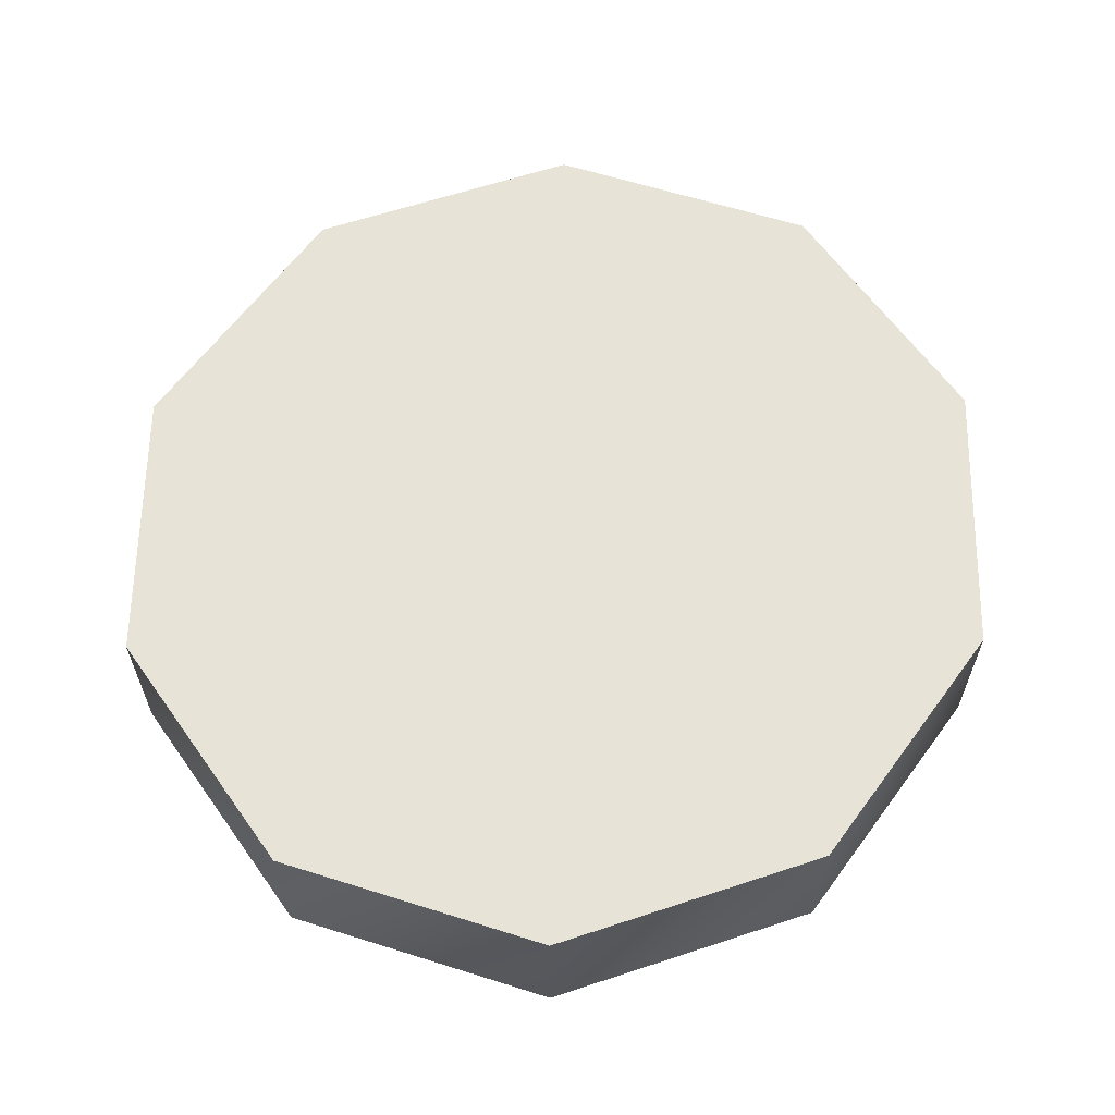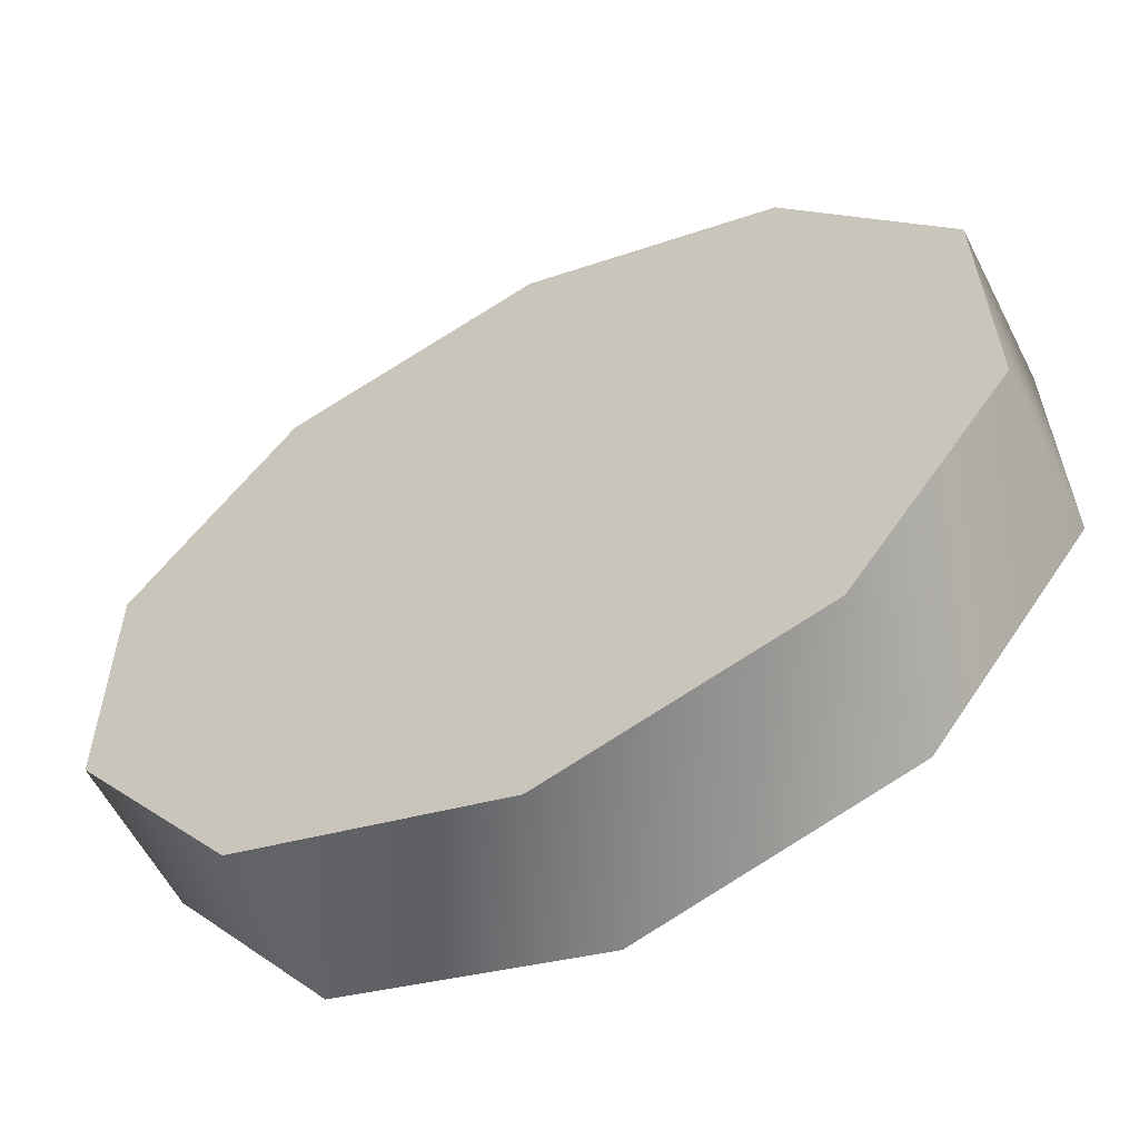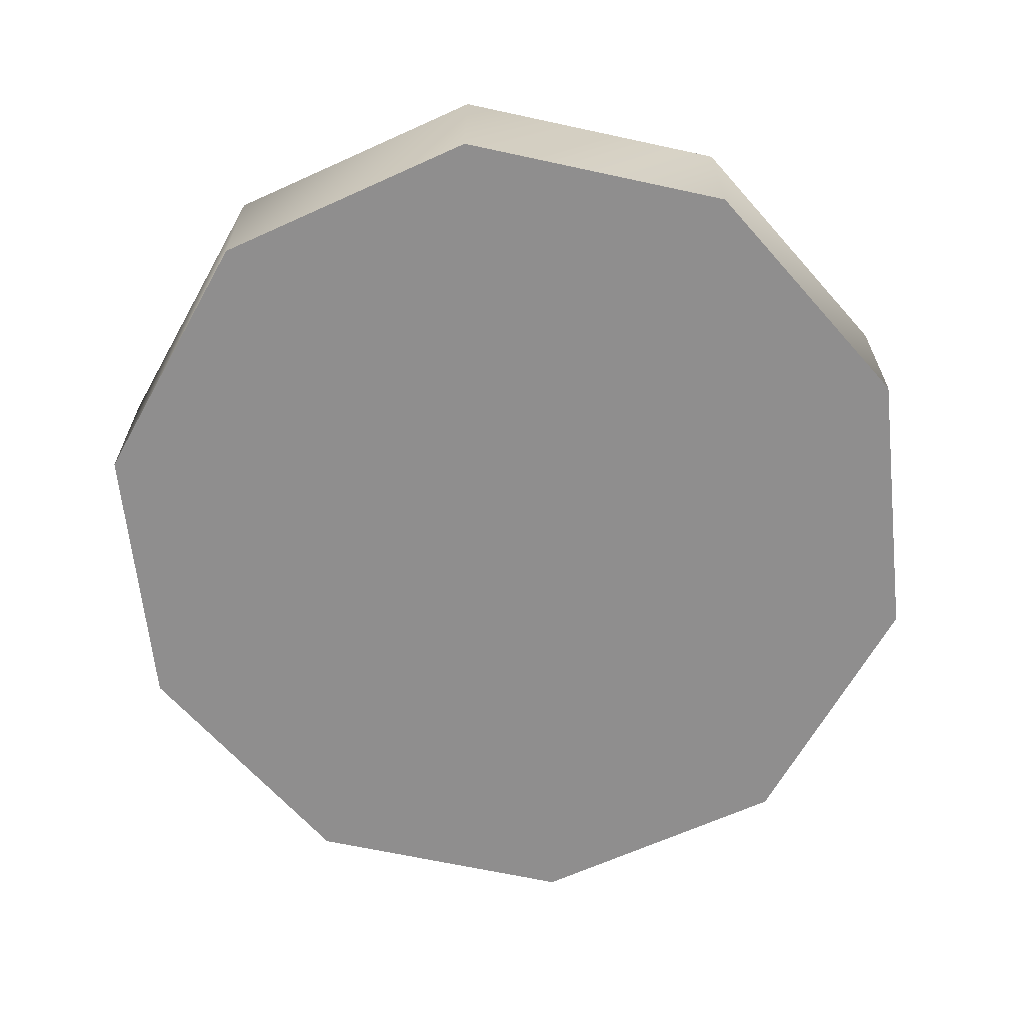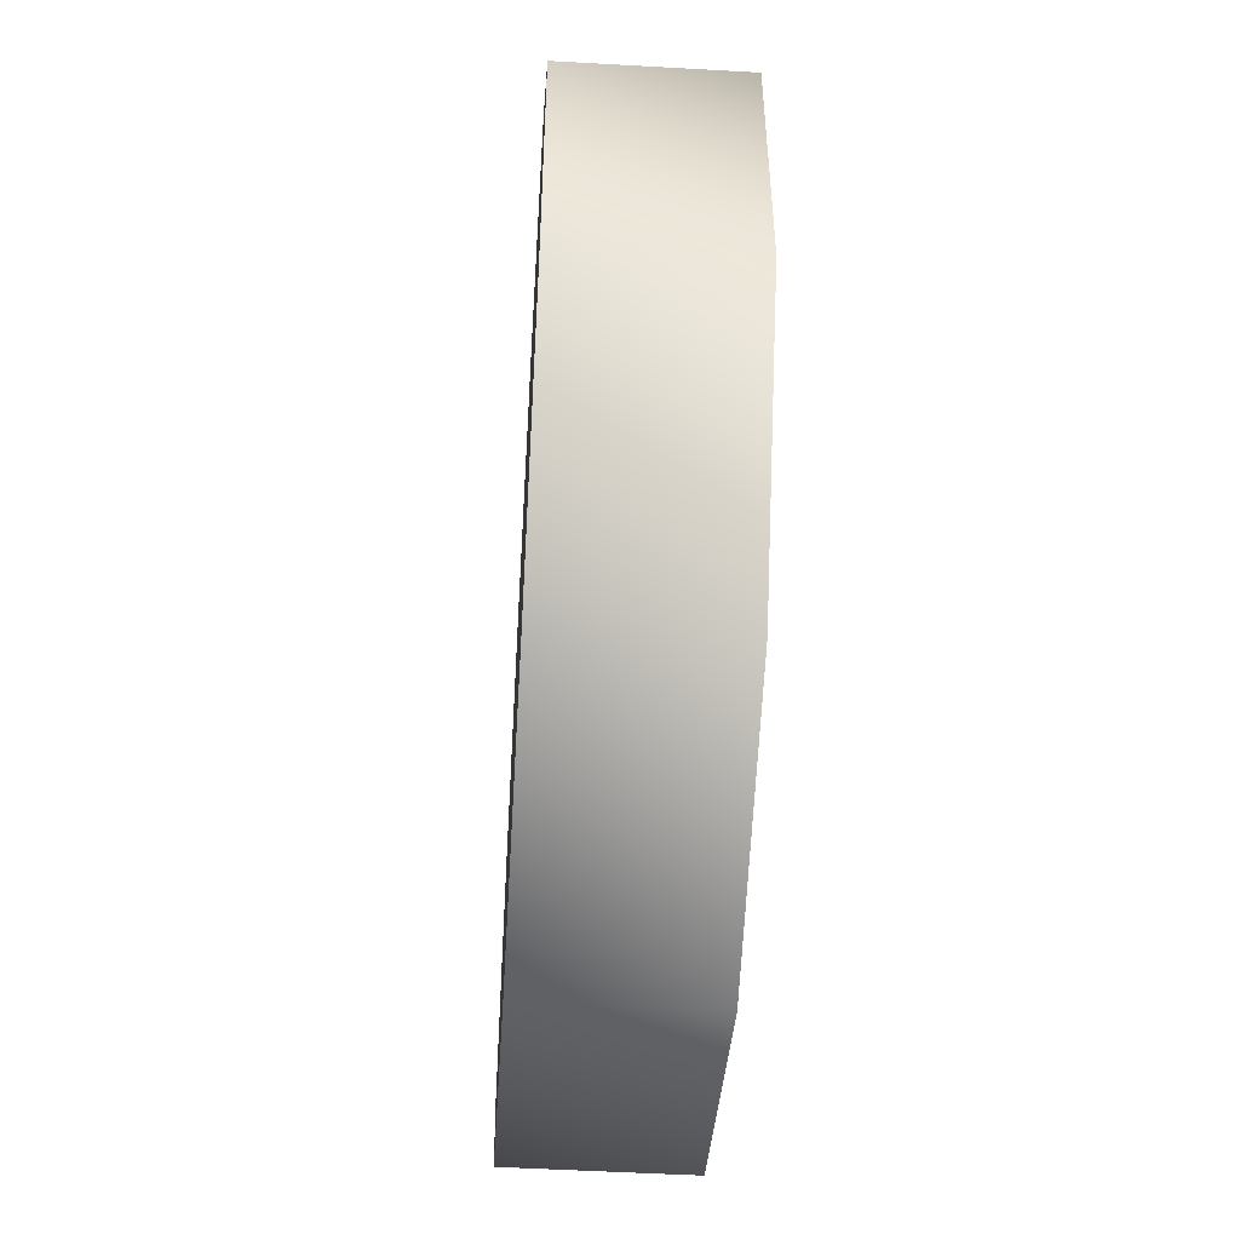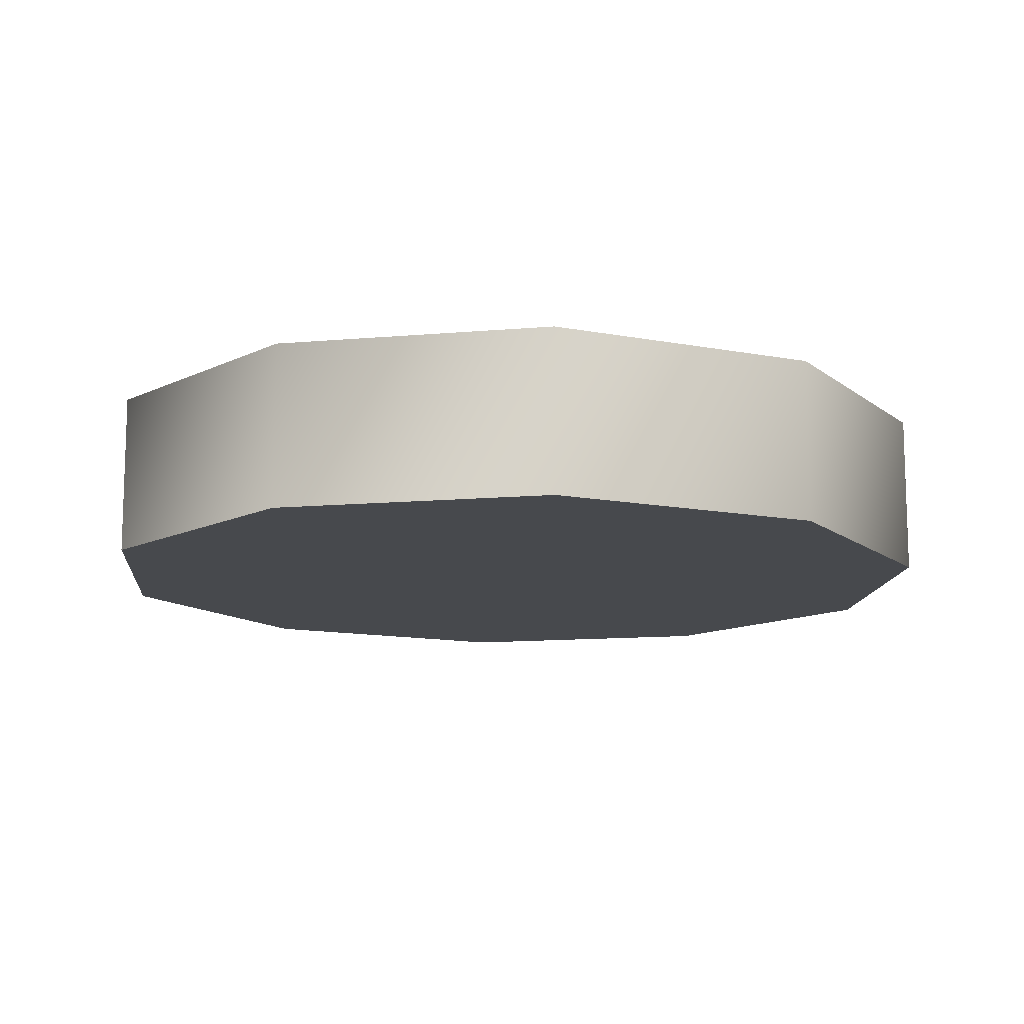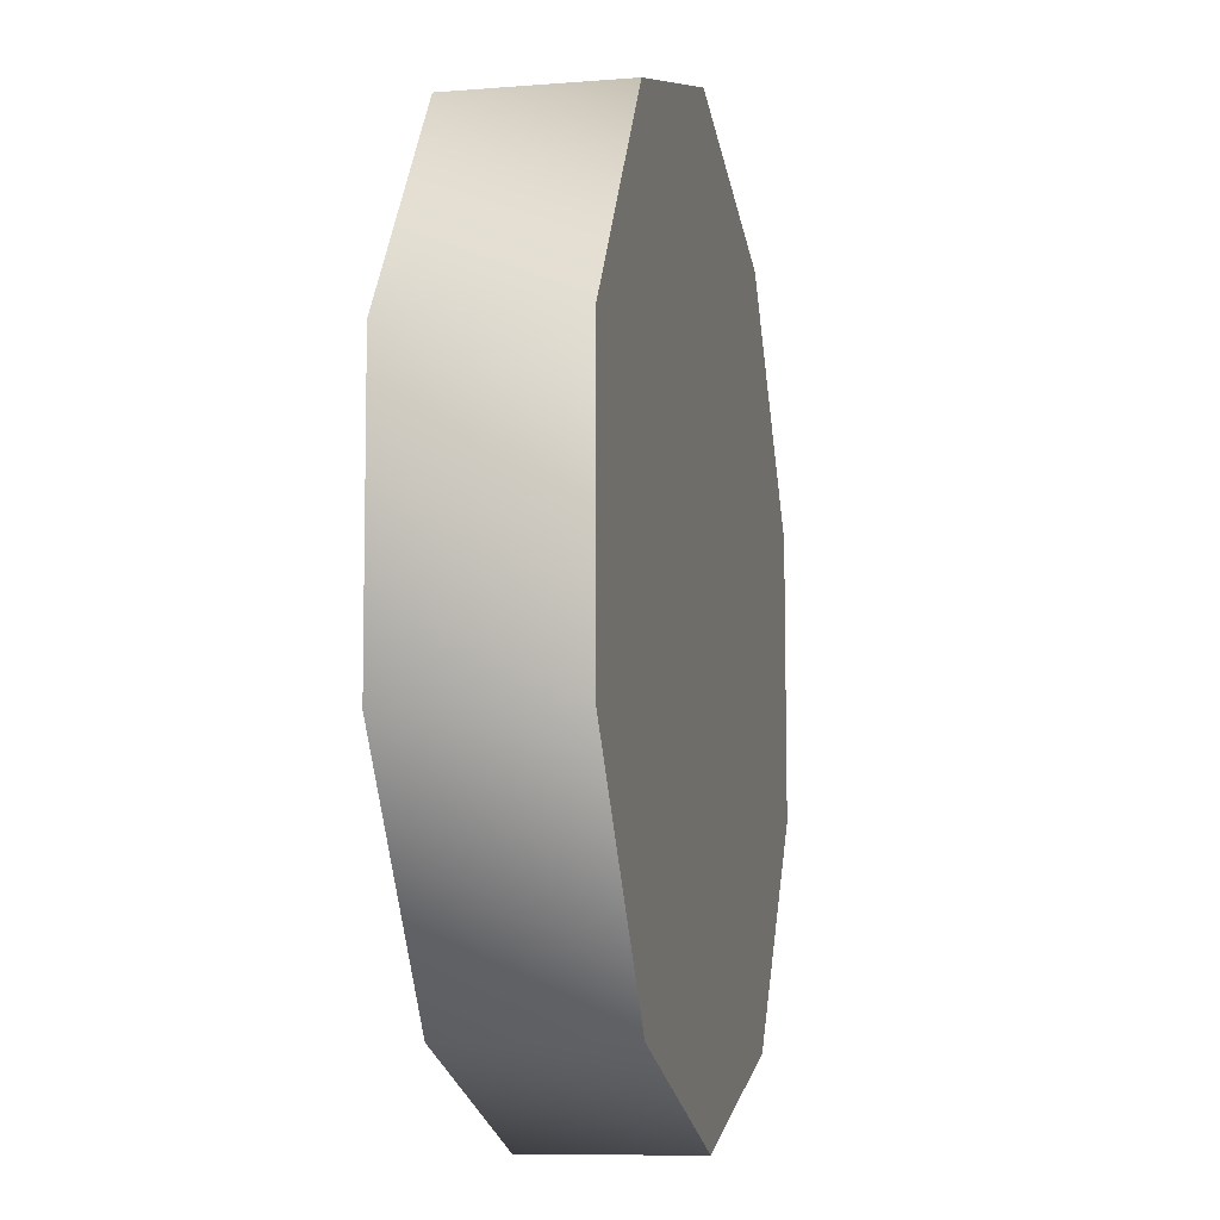
<metadata>
{"format":"obj","ext":"obj","renderer":"f3d","projection":"perspective","resolution":1024,"background":"white","views":[{"elev":62.2,"azim":-71.8,"up":"+Z"},{"elev":-59.0,"azim":27.0,"up":"+Y"},{"elev":-65.0,"azim":78.1,"up":"+Z"},{"elev":-52.3,"azim":86.5,"up":"+Y"},{"elev":-12.3,"azim":102.2,"up":"+Z"},{"elev":-9.1,"azim":-78.0,"up":"+Y"}]}
</metadata>
<code>
o gague
v -1.807 0.5871 -0.341
v -1.798 -0.5592 -0.341
v -1.102 -1.492 -0.341
v 0.01469 -1.855 -0.341
v 1.126 -1.509 -0.341
v 1.807 -0.5871 -0.341
v 1.798 0.5592 -0.341
v 1.102 1.492 -0.341
v -0.01469 1.855 -0.341
v -1.126 1.509 -0.341
v -1.807 0.5871 0.341
v -1.798 -0.5592 0.341
v -1.102 -1.492 0.341
v 0.01469 -1.855 0.341
v 1.126 -1.509 0.341
v 1.807 -0.5871 0.341
v 1.798 0.5592 0.341
v 1.102 1.492 0.341
v -0.01469 1.855 0.341
v -1.126 1.509 0.341
g Default
f 12 2 13
f 3 13 2
f 16 6 17
f 7 17 6
f 20 10 11
f 1 11 10
f 13 3 14
f 4 14 3
f 17 7 18
f 8 18 7
f 11 12 20
f 19 20 12
f 12 13 19
f 18 19 13
f 13 14 18
f 17 18 14
f 14 15 17
f 16 17 15
f 11 1 12
f 2 12 1
f 15 5 16
f 6 16 5
f 19 9 20
f 10 20 9
f 1 10 2
f 3 2 10
f 10 9 3
f 4 3 9
f 9 8 4
f 5 4 8
f 8 7 5
f 6 5 7
f 14 4 15
f 5 15 4
f 18 8 19
f 9 19 8

</code>
